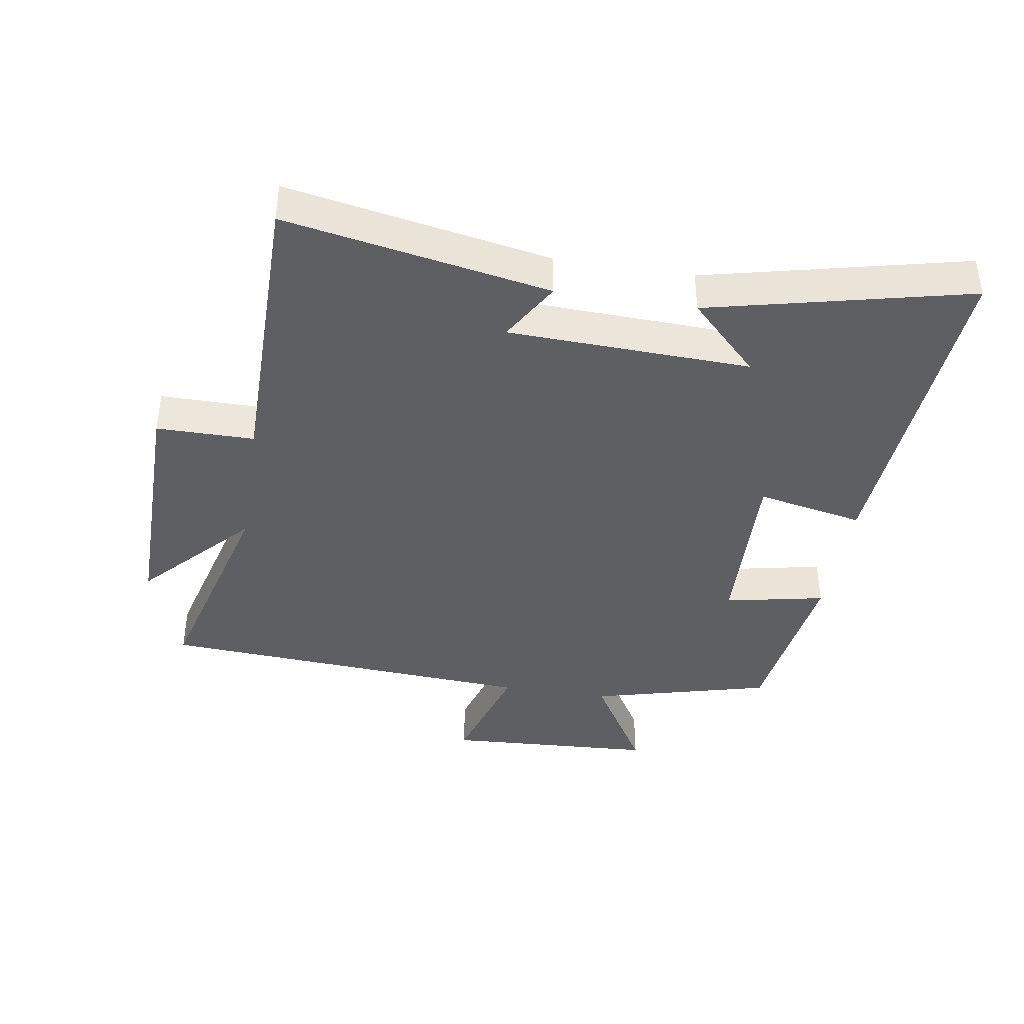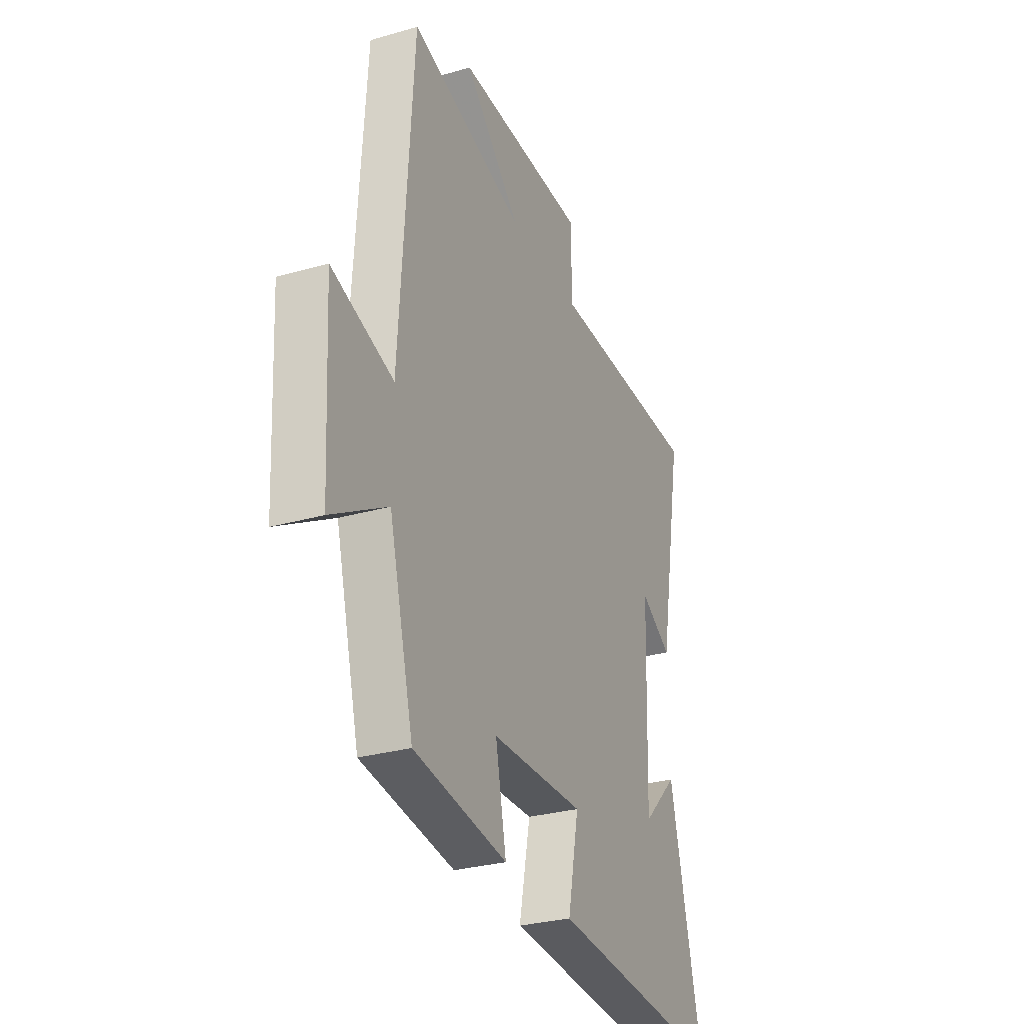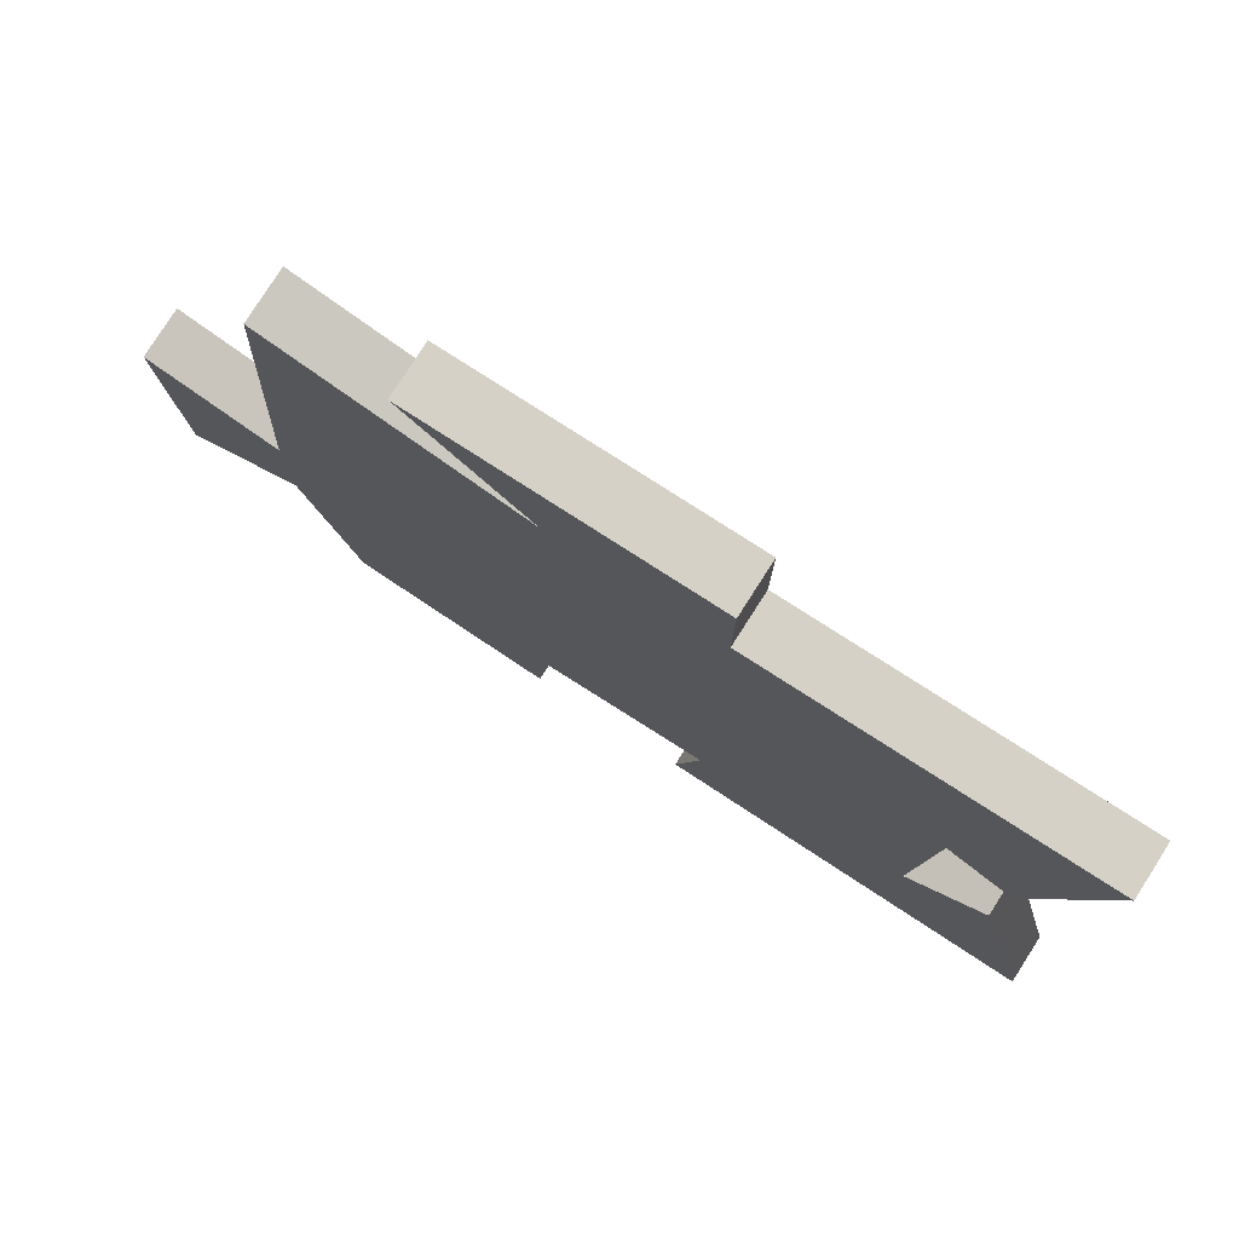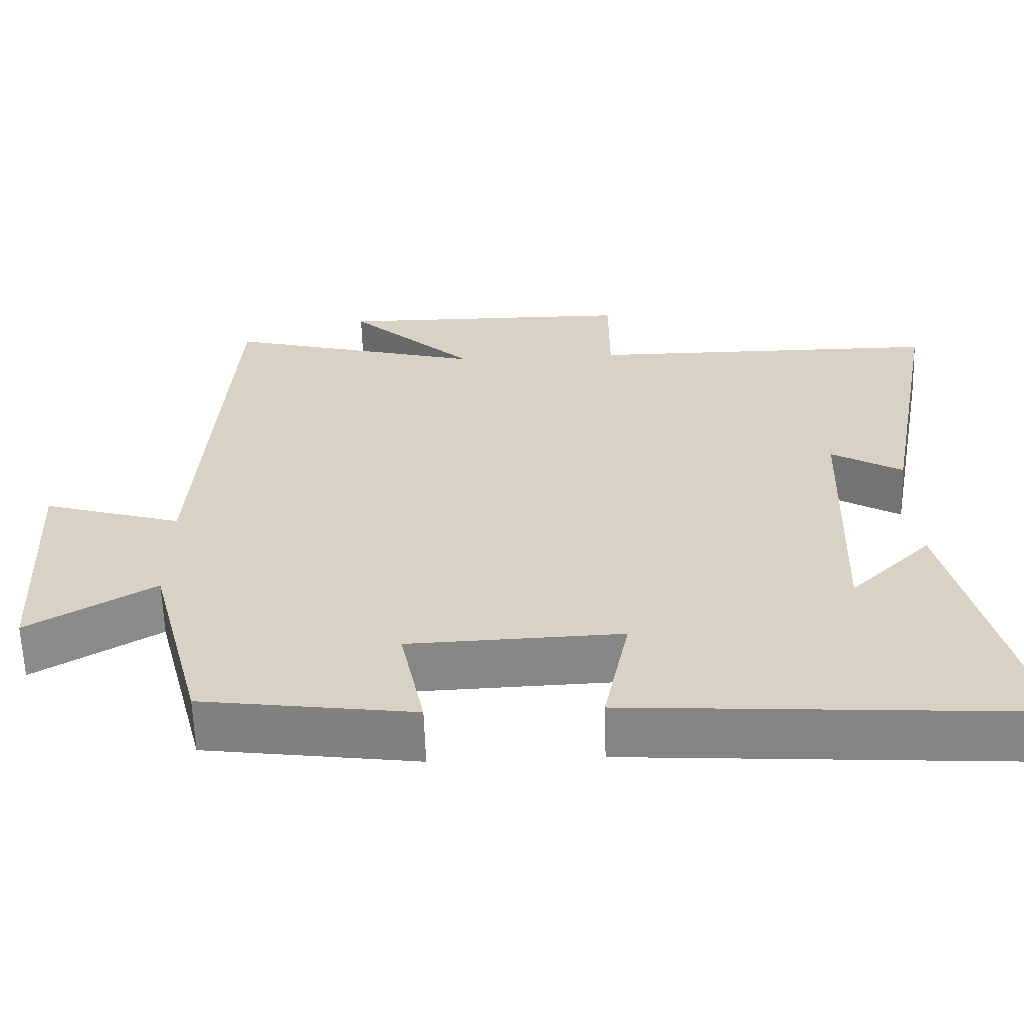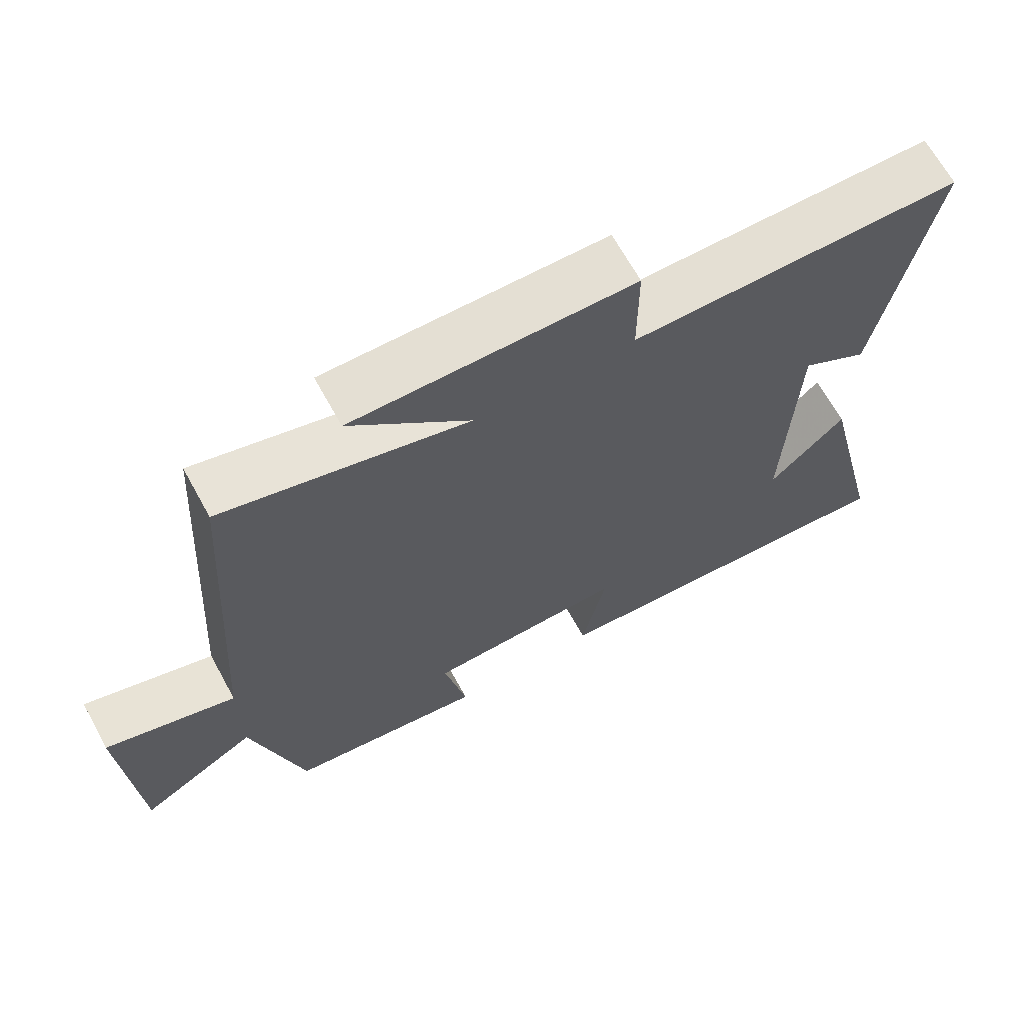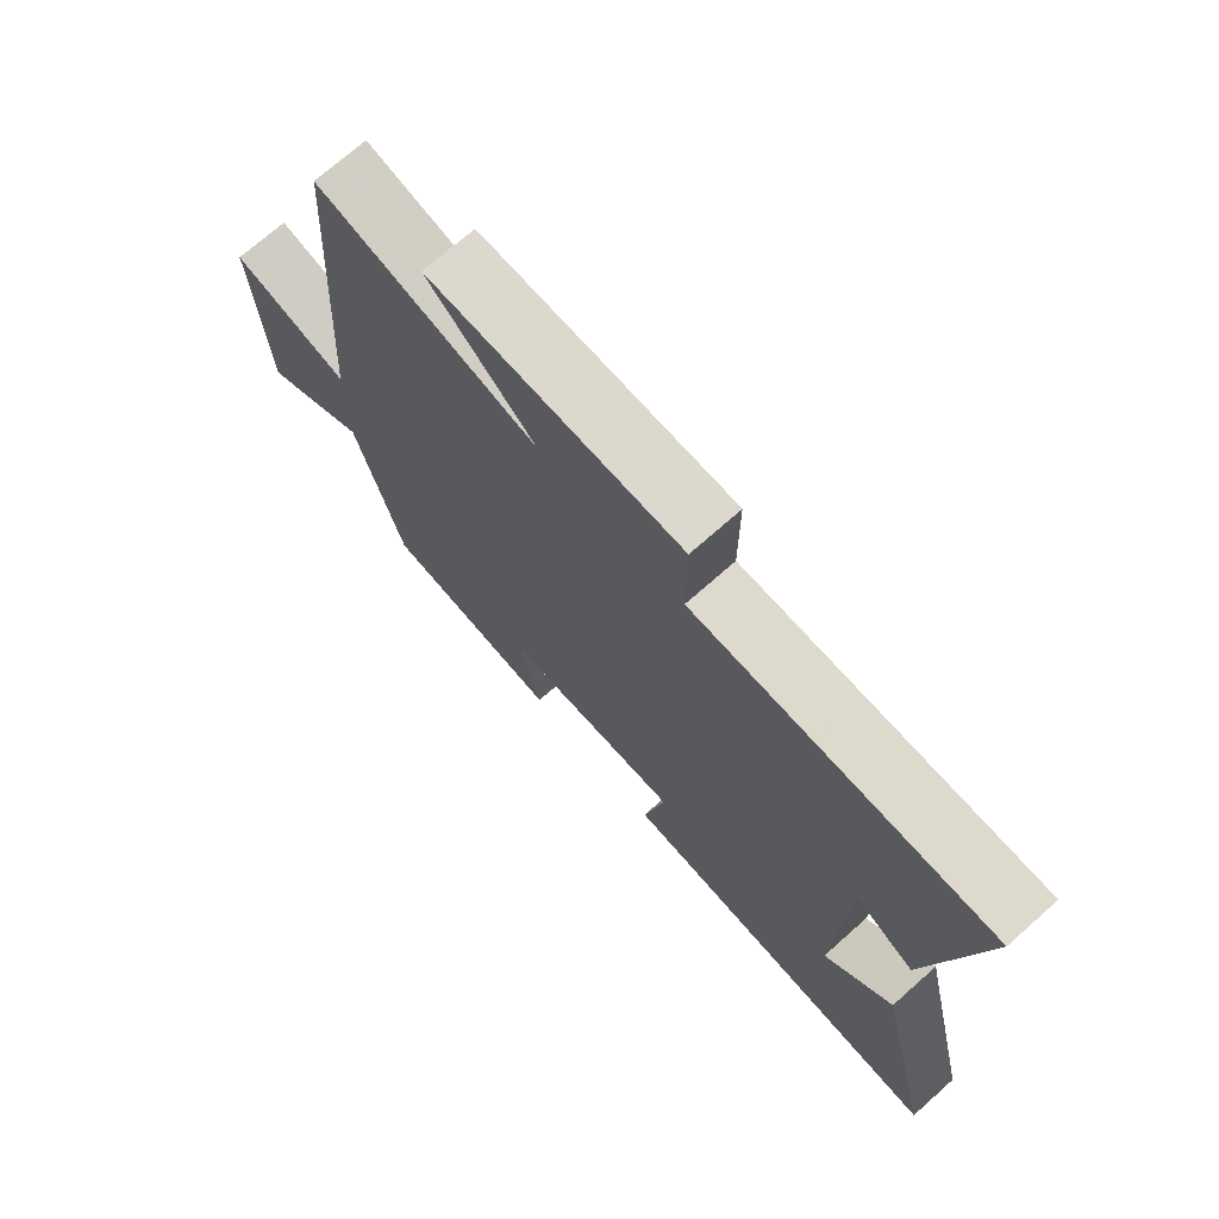
<metadata>
{"format":"obj","ext":"obj","renderer":"f3d","projection":"perspective","resolution":1024,"background":"white","views":[{"elev":-40.2,"azim":80.9,"up":"+Y"},{"elev":-29.8,"azim":-67.3,"up":"+Z"},{"elev":79.2,"azim":32.6,"up":"+Z"},{"elev":-61.9,"azim":1.8,"up":"+Z"},{"elev":67.0,"azim":-28.8,"up":"+Z"},{"elev":71.9,"azim":48.4,"up":"+Z"}]}
</metadata>
<code>
v 0.595 0.07 -0.535
v 0.066 0.07 -0.5
v 0.1 0.07 -0.333
v -0.18 0.07 -0.343
v -0.148 0.07 -0.5
v -0.427 0.07 -0.462
v -0.5 0.07 -0.18
v -0.666 0.07 -0.279
v -0.684 0.07 0.051
v -0.5 0.07 -0.004
v -0.461 0.07 0.591
v -0.117 0.07 0.5
v -0.285 0.07 0.657
v 0.109 0.07 0.653
v 0.109 0.07 0.5
v 0.576 0.07 0.498
v 0.5 0.07 0.087
v 0.406 0.07 0.142
v 0.392 0.07 -0.236
v 0.5 0.07 -0.129
v 0.595 0 -0.535
v 0.066 0 -0.5
v 0.1 0 -0.333
v -0.18 0 -0.343
v -0.148 0 -0.5
v -0.427 0 -0.462
v -0.5 0 -0.18
v -0.666 0 -0.279
v -0.684 0 0.051
v -0.5 0 -0.004
v -0.461 0 0.591
v -0.117 0 0.5
v -0.285 0 0.657
v 0.109 0 0.653
v 0.109 0 0.5
v 0.576 0 0.498
v 0.5 0 0.087
v 0.406 0 0.142
v 0.392 0 -0.236
v 0.5 0 -0.129
f 19 20 1
f 15 16 17 18
f 15 18 19
f 12 13 14 15
f 12 15 19
f 12 19 1
f 11 12 1
f 10 11 1
f 7 8 9 10
f 6 7 10
f 5 6 10
f 4 5 10
f 3 4 10
f 1 2 3
f 1 3 10
f 21 40 39
f 38 37 36 35
f 39 38 35
f 35 34 33 32
f 39 35 32
f 21 39 32
f 21 32 31
f 21 31 30
f 30 29 28 27
f 30 27 26
f 30 26 25
f 30 25 24
f 30 24 23
f 23 22 21
f 30 23 21
f 1 21 22 2
f 2 22 23 3
f 3 23 24 4
f 4 24 25 5
f 5 25 26 6
f 6 26 27 7
f 7 27 28 8
f 8 28 29 9
f 9 29 30 10
f 10 30 31 11
f 11 31 32 12
f 12 32 33 13
f 13 33 34 14
f 14 34 35 15
f 15 35 36 16
f 16 36 37 17
f 17 37 38 18
f 18 38 39 19
f 19 39 40 20
f 20 40 21 1

</code>
